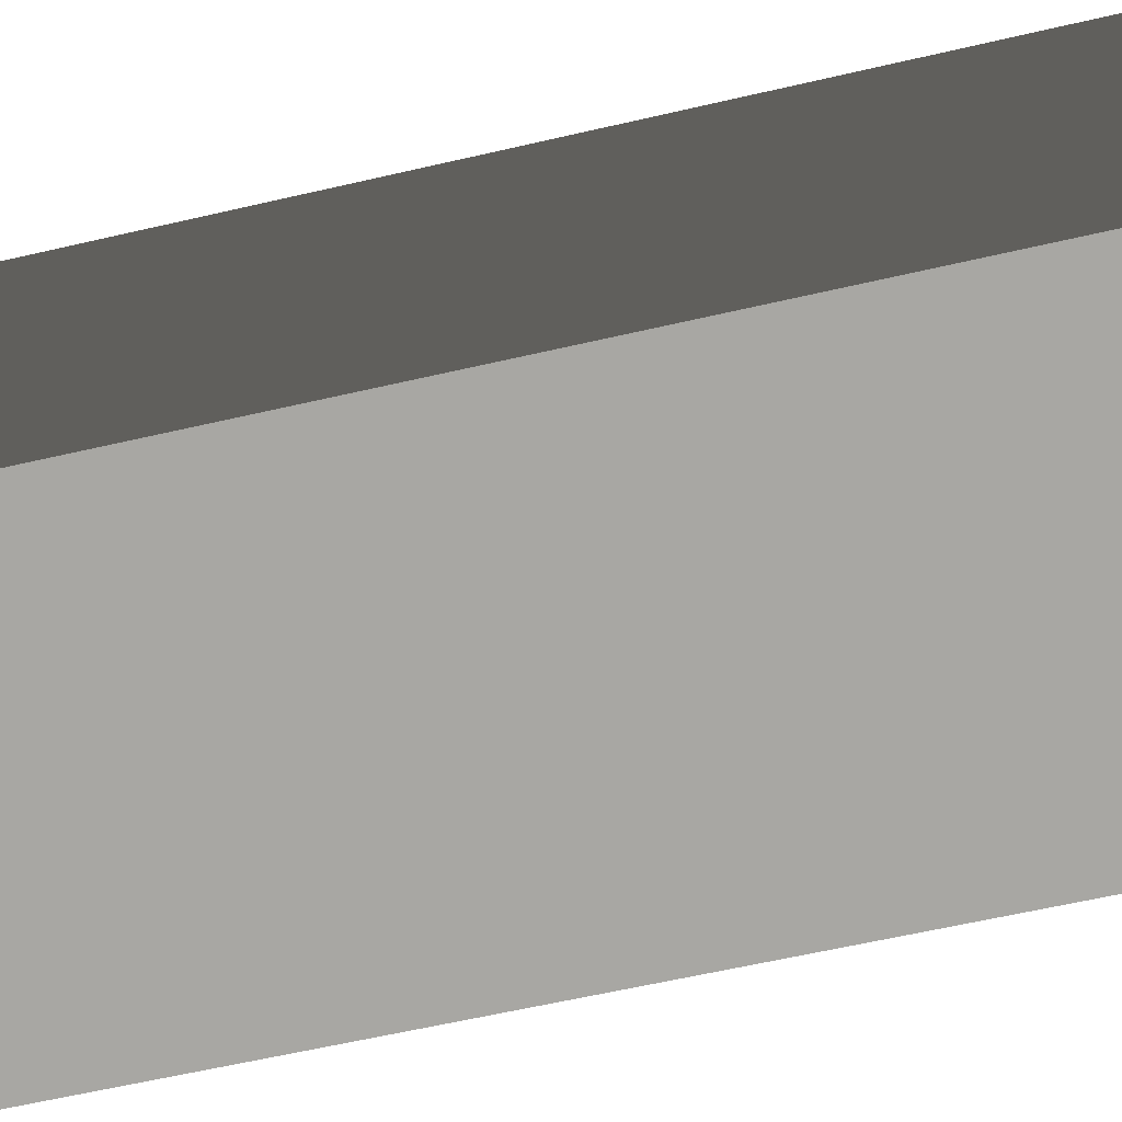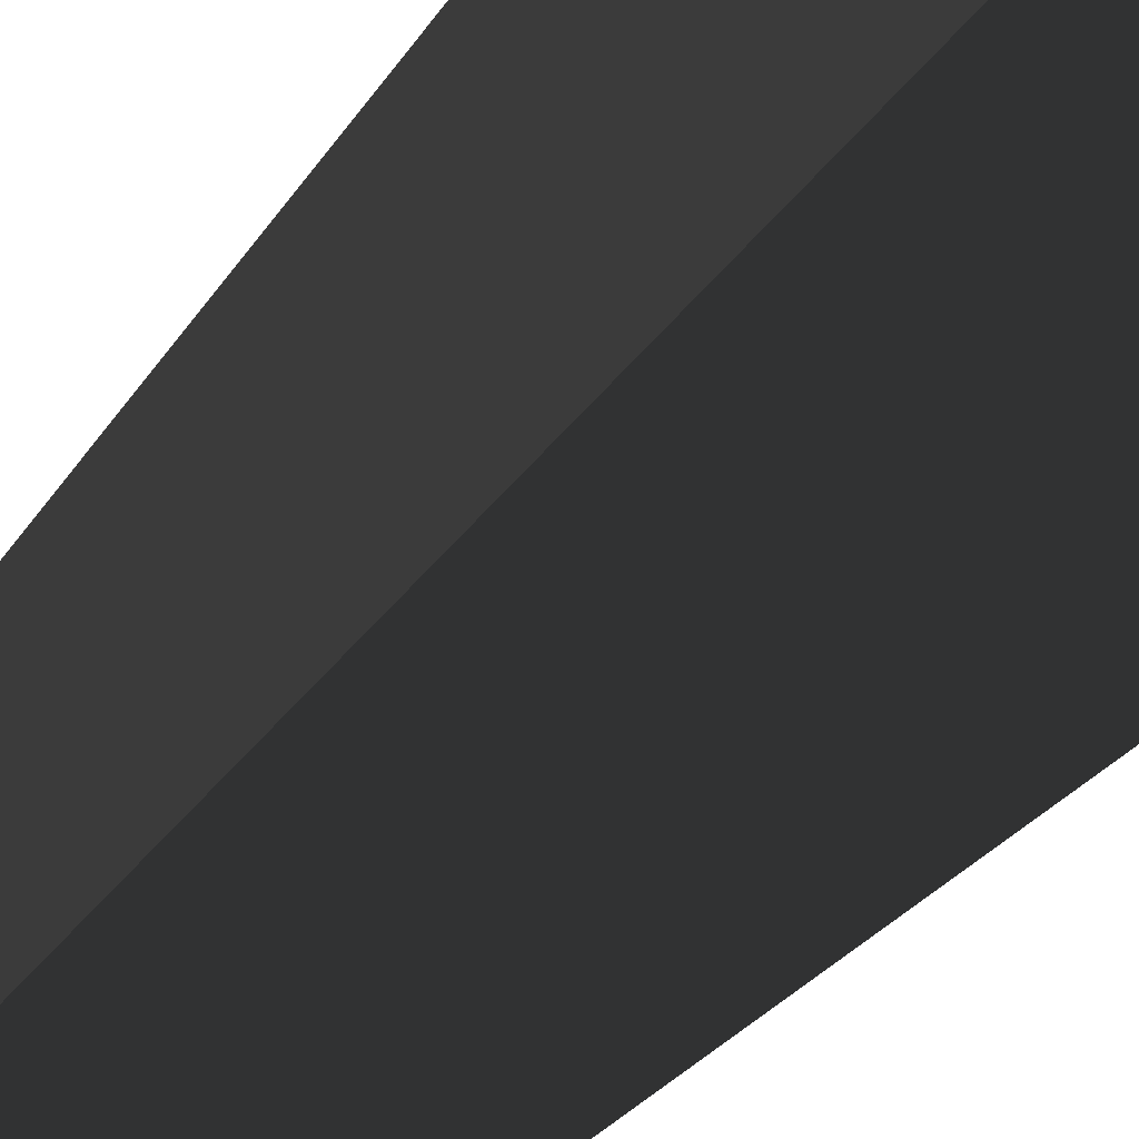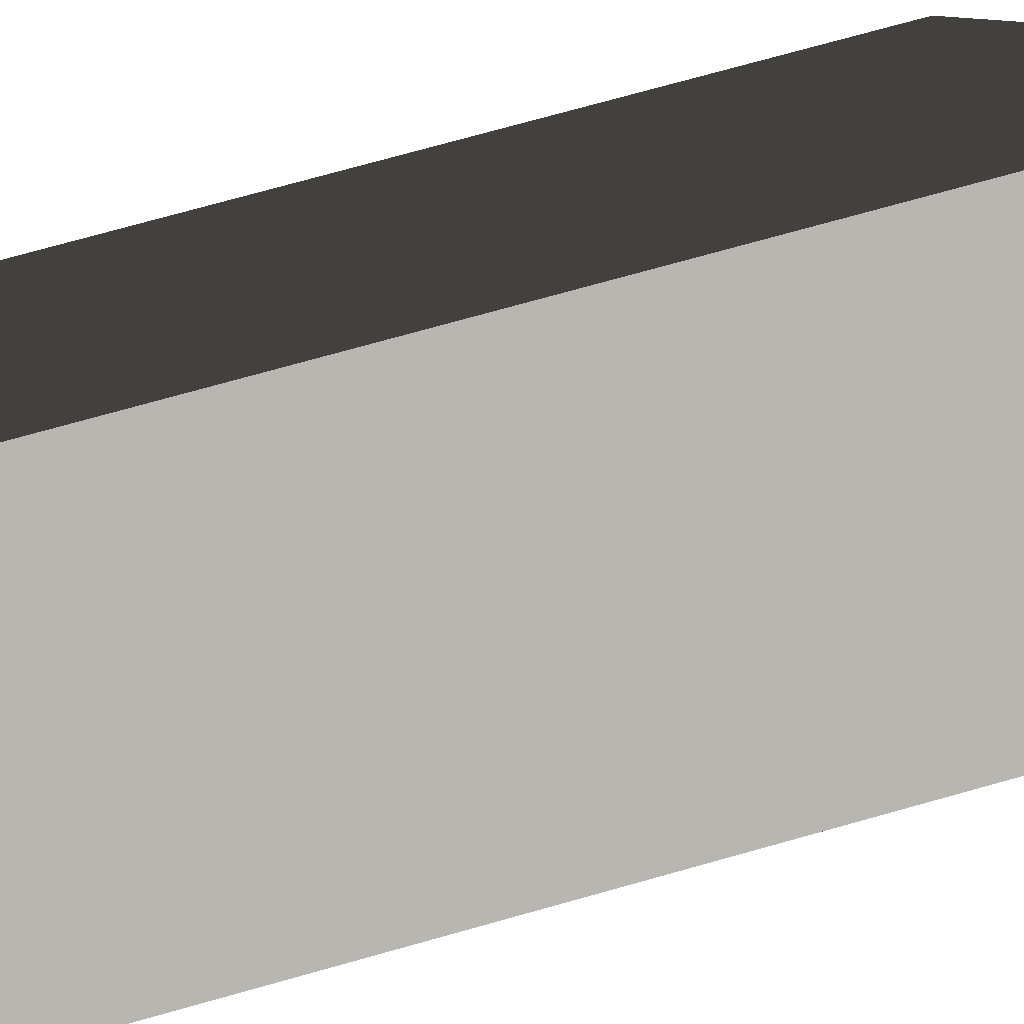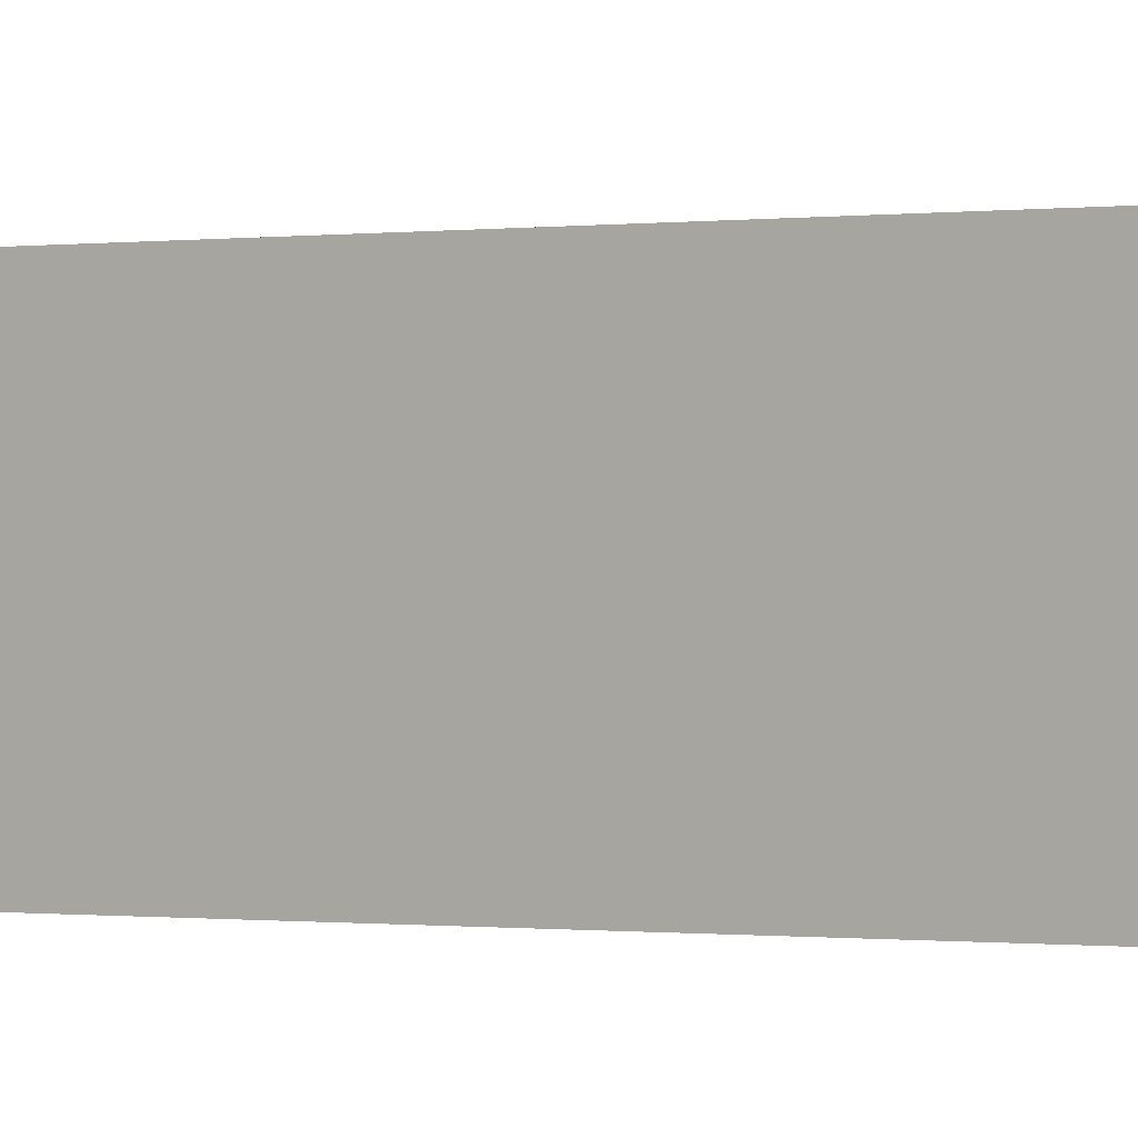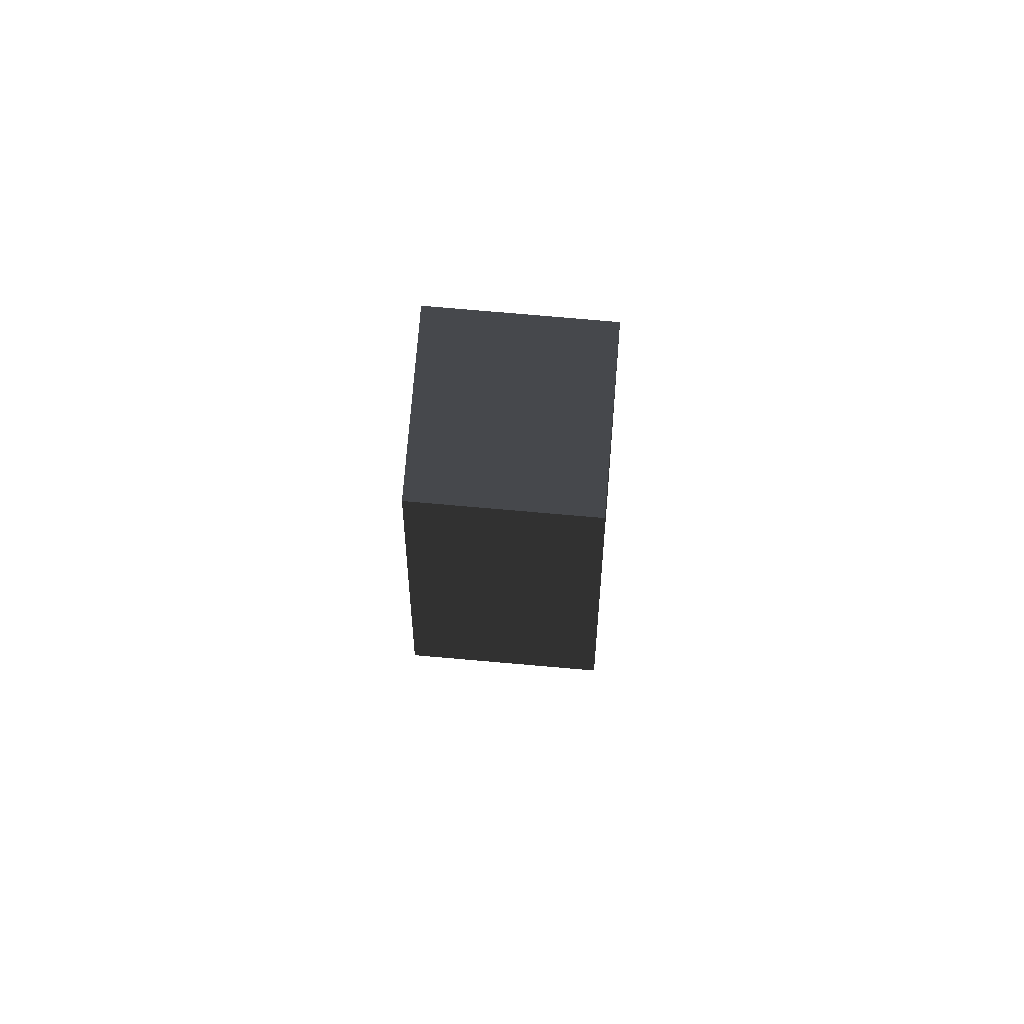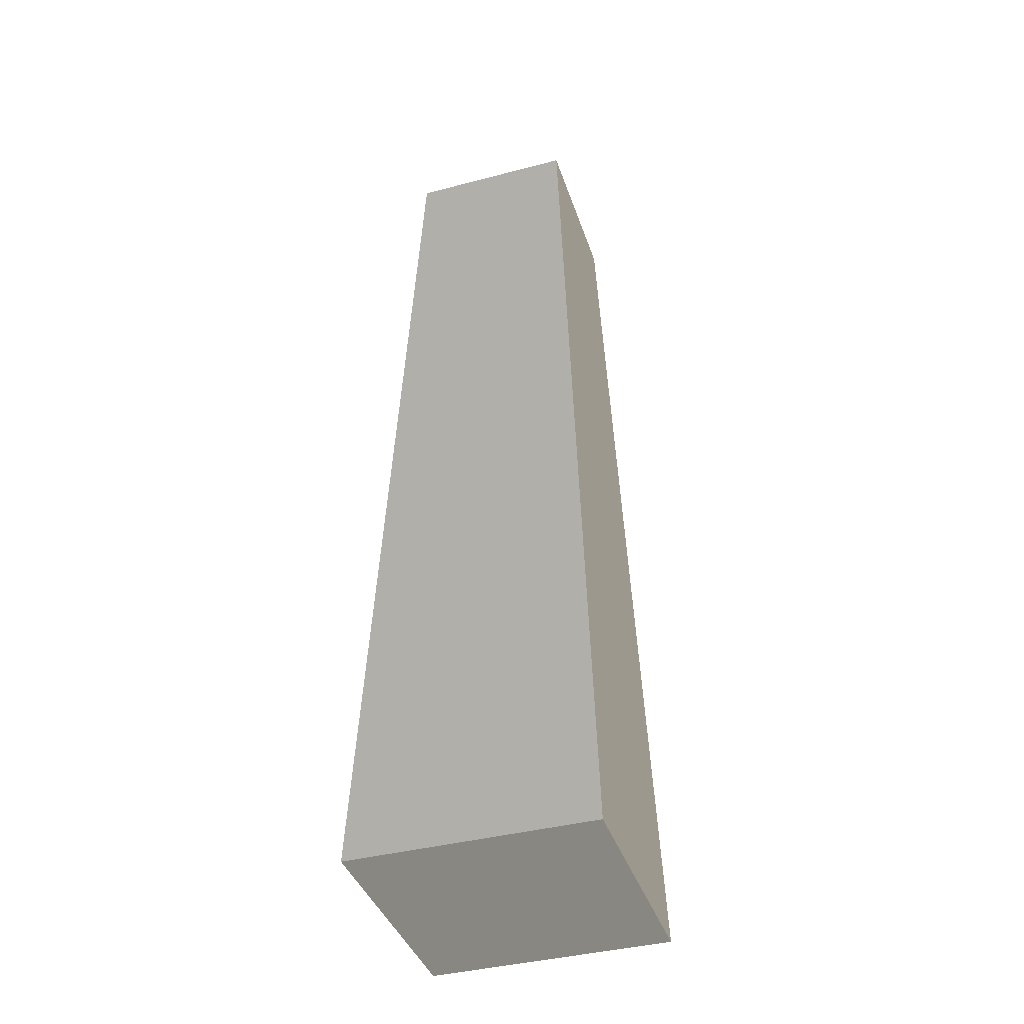
<metadata>
{"format":"obj","ext":"obj","renderer":"f3d","projection":"perspective","resolution":1024,"background":"white","views":[{"elev":16.2,"azim":53.4,"up":"+Y"},{"elev":-38.3,"azim":147.1,"up":"+Y"},{"elev":11.0,"azim":35.3,"up":"+Y"},{"elev":1.5,"azim":81.7,"up":"+Y"},{"elev":79.7,"azim":-175.1,"up":"+Z"},{"elev":-40.0,"azim":-72.1,"up":"+Z"}]}
</metadata>
<code>
v -1.714 -1.714 -10.13
v -1.714 1.714 -10.13
v -1.19 1.19 3.237
v -1.19 -1.19 3.237
v -1.714 1.714 -10.13
v 1.714 1.714 -10.13
v 1.19 1.19 3.237
v -1.19 1.19 3.237
v 1.714 1.714 -10.13
v 1.714 -1.714 -10.13
v 1.19 -1.19 3.237
v 1.19 1.19 3.237
v 1.714 -1.714 -10.13
v -1.714 -1.714 -10.13
v -1.19 -1.19 3.237
v 1.19 -1.19 3.237
v -1.714 1.714 -10.13
v -1.714 -1.714 -10.13
v 1.714 -1.714 -10.13
v 1.714 1.714 -10.13
v -1.19 -1.19 3.237
v -1.19 1.19 3.237
v 1.19 1.19 3.237
v 1.19 -1.19 3.237
g Rock_(3)_793_11
f 1 3 2
f 1 4 3
f 5 7 6
f 5 8 7
f 9 11 10
f 9 12 11
f 13 15 14
f 13 16 15
f 17 19 18
f 17 20 19
f 21 23 22
f 21 24 23

</code>
